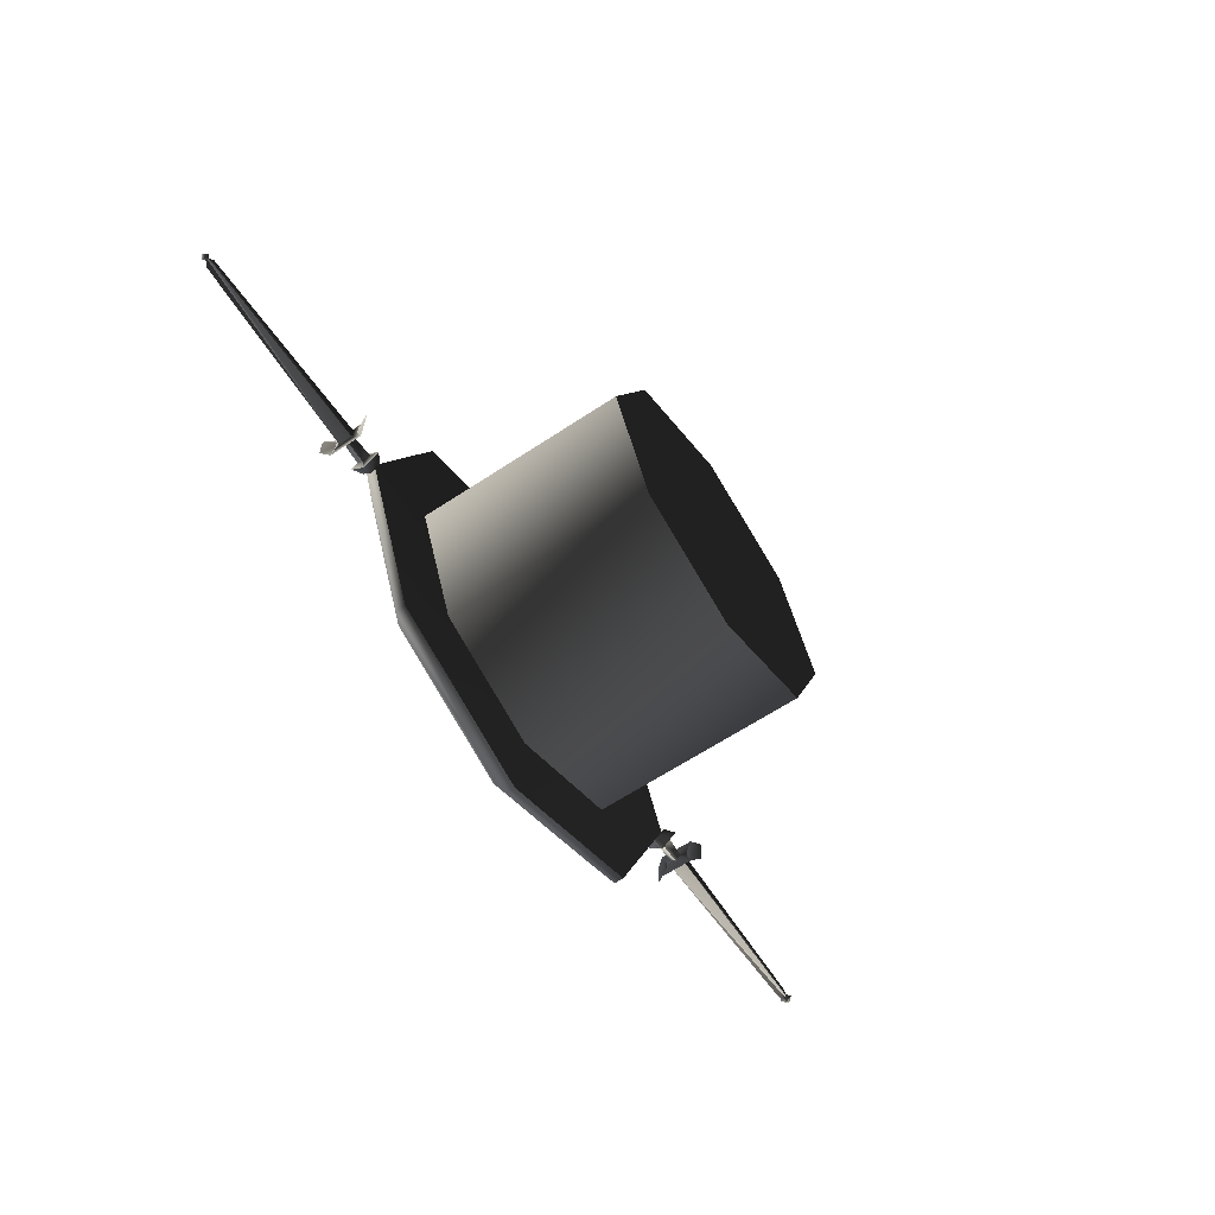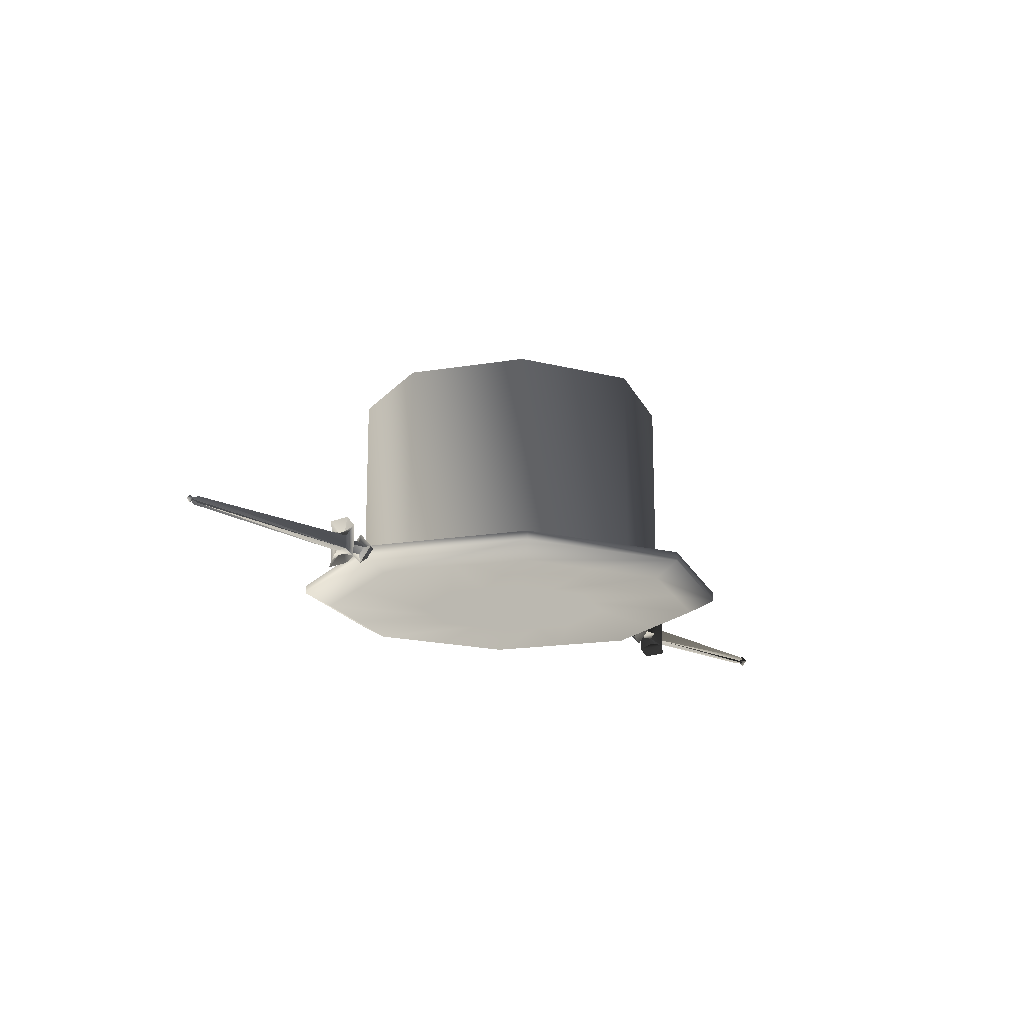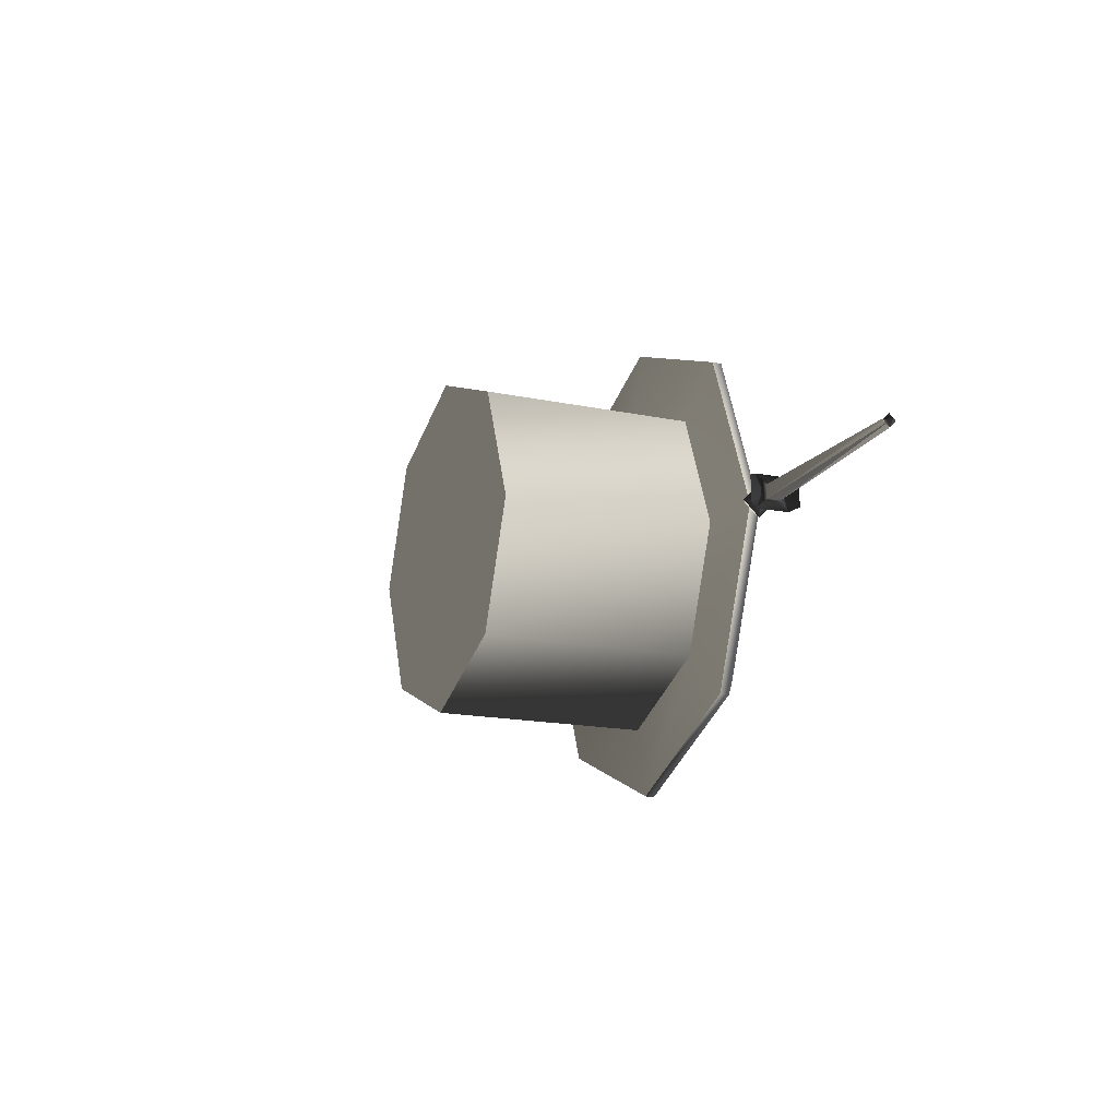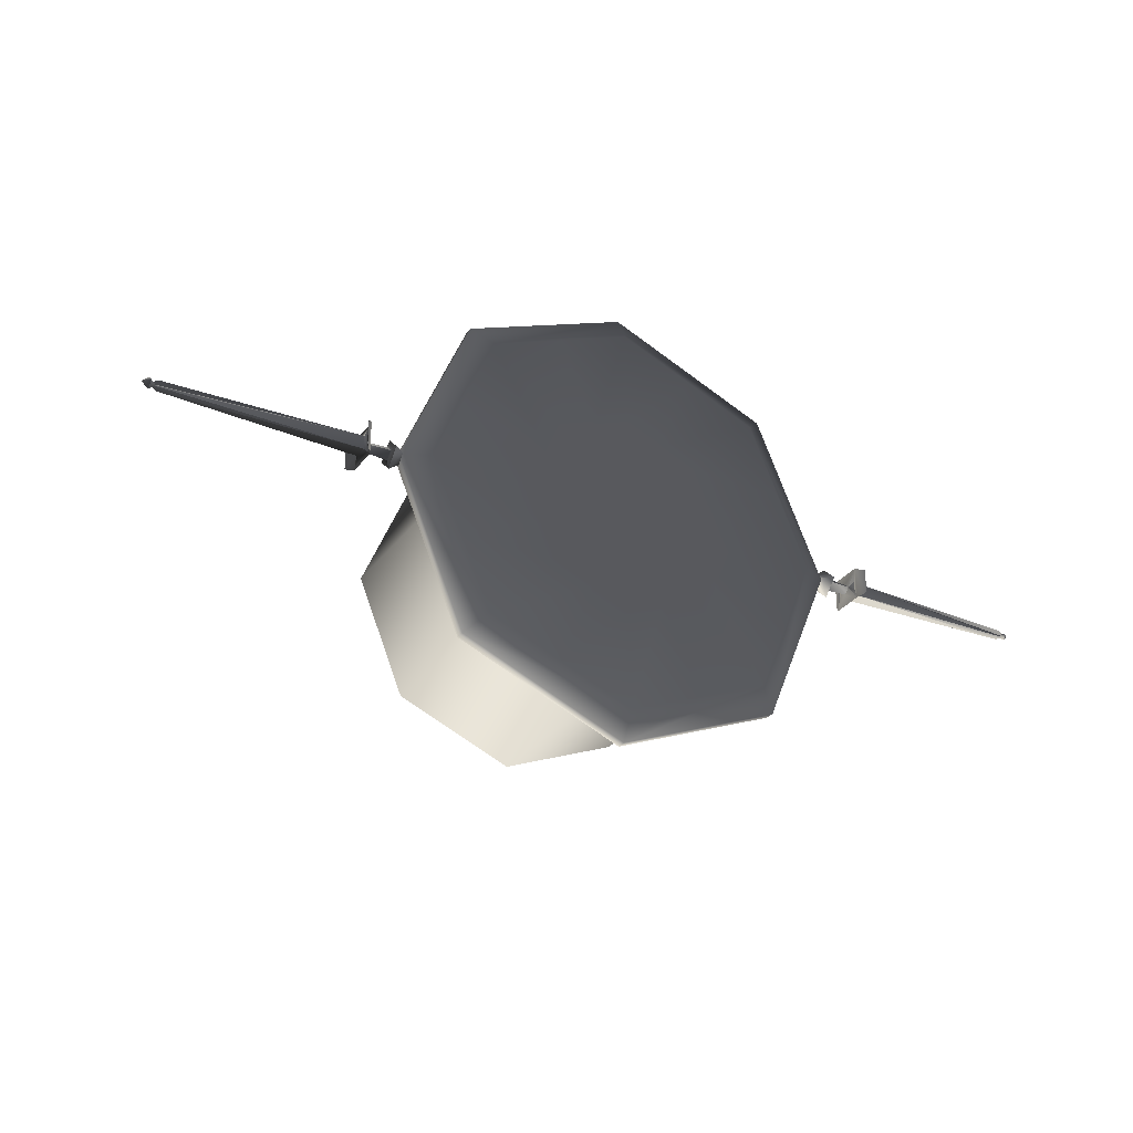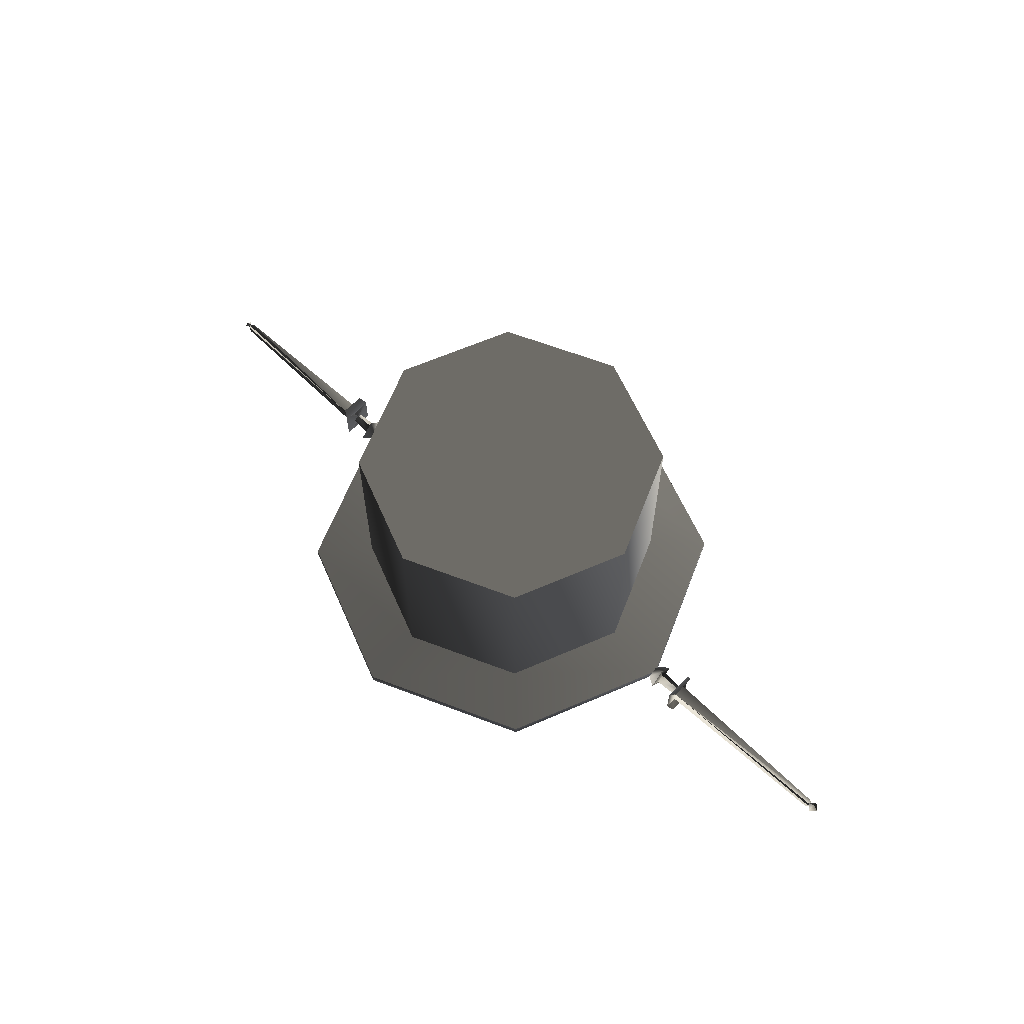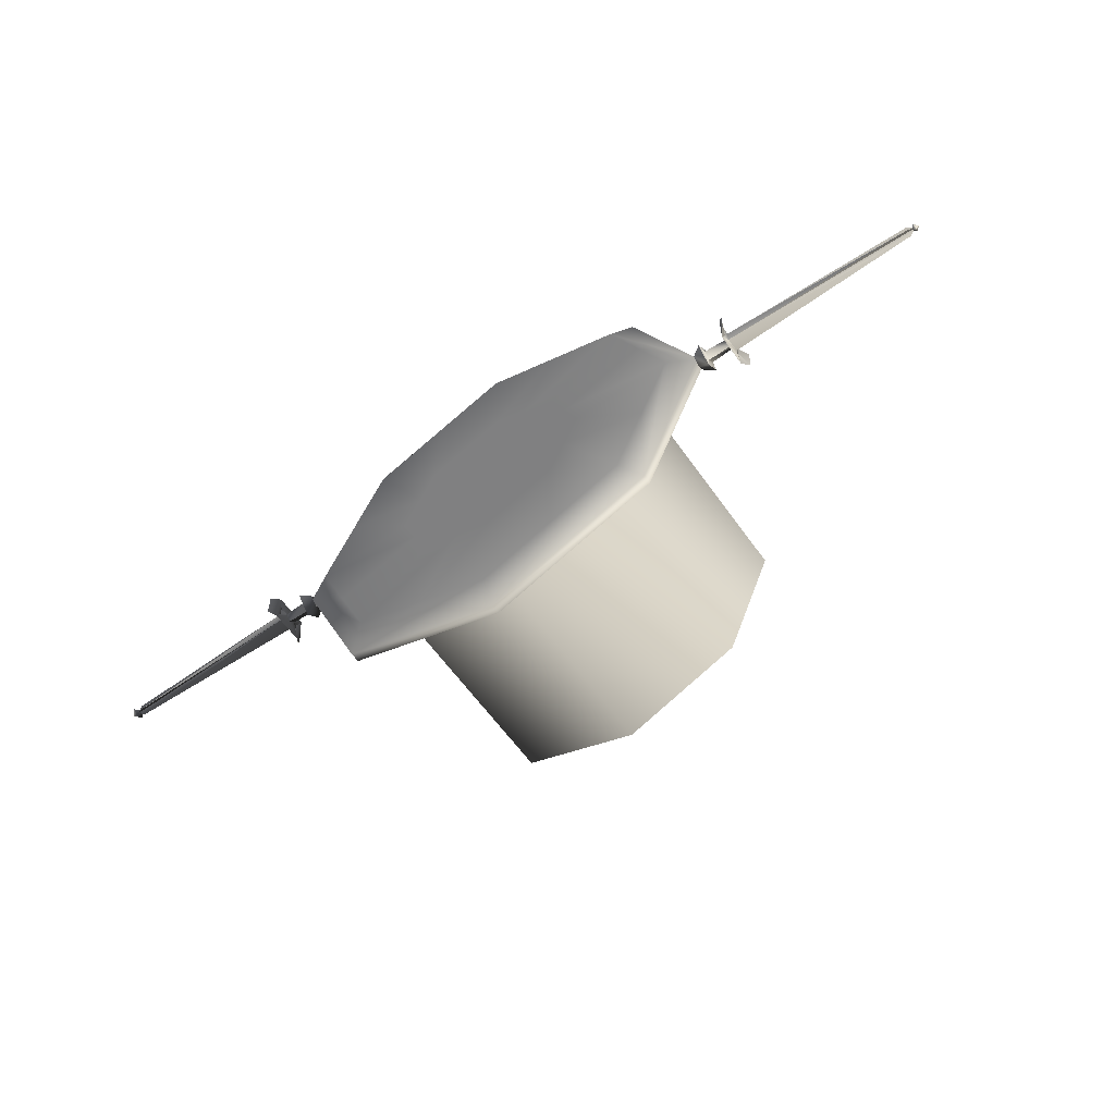
<metadata>
{"format":"obj","ext":"obj","renderer":"f3d","projection":"perspective","resolution":1024,"background":"white","views":[{"elev":-63.0,"azim":-56.1,"up":"+Y"},{"elev":-17.4,"azim":-49.1,"up":"+Z"},{"elev":-16.8,"azim":67.2,"up":"+Y"},{"elev":-29.9,"azim":150.4,"up":"+Y"},{"elev":62.3,"azim":43.7,"up":"+Z"},{"elev":-60.2,"azim":-145.0,"up":"+Y"}]}
</metadata>
<code>
v  5.408 2.24 -8.349
v  8.96 8.96 -8.349
v  10.82 4.48 -8.349
v  6.336 -8e-06 -8.349
v  12.67 -8e-06 -8.349
v  10.16 10.16 -7.482
v  4.48 4.48 -8.349
v  0 -8e-06 -8.349
v  5.408 -2.24 -8.349
v  14.37 -8e-06 -7.482
v  10.82 -4.48 -8.349
v  0 14.37 -7.482
v  4.48 10.82 -8.349
v  0 12.67 -8.349
v  2.24 5.408 -8.349
v  0 6.336 -8.349
v  4.48 -4.48 -8.349
v  2.24 -5.408 -8.349
v  0 -6.336 -8.349
v  8.96 -8.96 -8.349
v  4.48 -10.82 -8.349
v  0 -12.67 -8.349
v  10.16 -10.16 -7.482
v  0 -14.37 -7.482
v  -7.304 7.304 6.367
v  -7.299 7.299 -6.433
v  -10.32 -8e-06 -6.433
v  -10.33 -8e-06 6.367
v  0 10.33 6.367
v  0 10.32 -6.433
v  7.304 7.304 6.367
v  7.299 7.299 -6.433
v  10.33 -8e-06 6.367
v  10.32 -8e-06 -6.433
v  -7.299 -7.299 -6.433
v  -7.304 -7.304 6.367
v  0 -10.32 -6.433
v  0 -10.33 6.367
v  7.304 -7.304 6.367
v  7.299 -7.299 -6.433
v  -10.16 10.16 -6.913
v  -14.37 -8e-06 -6.913
v  0 14.37 -6.913
v  -10.16 -10.16 -6.913
v  0 -14.37 -6.913
v  10.16 10.16 -6.913
v  14.37 -8e-06 -6.913
v  10.16 -10.16 -6.913
v  -10.16 10.16 -7.482
v  -14.37 -8e-06 -7.482
v  -10.16 -10.16 -7.482
v  0 -8e-06 6.367
v  -12.67 -8e-06 -8.349
v  -10.82 -4.48 -8.349
v  -10.82 4.48 -8.349
v  -6.336 -8e-06 -8.349
v  -5.408 2.24 -8.349
v  -8.96 8.96 -8.349
v  -4.48 4.48 -8.349
v  -5.408 -2.24 -8.349
v  -2.24 5.408 -8.349
v  -2.24 -5.408 -8.349
v  -4.48 -4.48 -8.349
v  -4.48 10.82 -8.349
v  -4.48 -10.82 -8.349
v  -8.96 -8.96 -8.349
v  -16.46 -1.025 -6.18
v  -16.84 -0.7722 -5.669
v  -16.84 0.7581 -5.662
v  -16.46 1.015 -6.171
v  -16.37 3e-06 -6.842
v  -16.59 -0.4401 -6.79
v  -16.46 -1.015 -8.221
v  -16.37 -0.354 -7.196
v  -16.37 0.354 -7.196
v  -16.37 2e-06 -7.55
v  -16.46 1.025 -8.211
v  -16.59 0.4099 -7.632
v  -16.84 0.7722 -8.722
v  -16.84 -0.7581 -8.729
v  -16.59 -0.4362 -7.636
v  -16.59 0.4061 -6.786
v  -28.47 0.1955 -6.998
v  -28.91 -2e-06 -7.196
v  -28.47 -0.2276 -7
v  -28.47 0.1974 -7.421
v  -28.47 -0.2256 -7.423
v  -14.26 0.5295 -7.196
v  -14.26 -4e-06 -7.725
v  -14.87 -4e-06 -8.159
v  -14.87 0.9561 -7.196
v  -14.97 -4e-06 -7.62
v  -14.97 0.4245 -7.196
v  -14.97 -4e-06 -6.771
v  -14.87 -4e-06 -6.232
v  -14.26 -4e-06 -6.666
v  -14.97 -0.4245 -7.196
v  -14.87 -0.9561 -7.196
v  -14.26 -0.5295 -7.196
v  -28.91 0.25 -7.196
v  -29.16 -1e-05 -7.196
v  -28.91 -1e-05 -6.946
v  -28.91 -1e-05 -7.446
v  -28.66 -1e-05 -7.196
v  -28.91 -0.25 -7.196
v  16.84 0.7581 -5.662
v  16.84 -0.7722 -5.669
v  16.46 -1.025 -6.18
v  16.46 1.015 -6.171
v  16.37 3e-06 -6.842
v  16.59 -0.4401 -6.79
v  16.46 -1.015 -8.221
v  16.37 -0.354 -7.196
v  16.37 0.354 -7.196
v  16.46 1.025 -8.211
v  16.37 2e-06 -7.55
v  16.84 -0.7581 -8.729
v  16.84 0.7722 -8.722
v  16.59 0.4099 -7.632
v  16.59 -0.4362 -7.636
v  16.59 0.4061 -6.786
v  28.47 0.1955 -6.998
v  28.47 -0.2276 -7
v  28.91 -2e-06 -7.196
v  28.47 0.1974 -7.421
v  28.47 -0.2256 -7.423
v  14.87 -4e-06 -8.159
v  14.26 -4e-06 -7.725
v  14.26 0.5295 -7.196
v  14.87 0.9561 -7.196
v  14.97 -4e-06 -7.62
v  14.97 0.4245 -7.196
v  14.97 -4e-06 -6.771
v  14.87 -4e-06 -6.232
v  14.26 -4e-06 -6.666
v  14.97 -0.4245 -7.196
v  14.87 -0.9561 -7.196
v  14.26 -0.5295 -7.196
v  28.91 -1e-05 -6.796
v  29.31 -1e-05 -7.196
v  28.91 0.4 -7.196
v  28.91 -1e-05 -7.596
v  28.51 -1e-05 -7.196
v  28.91 -0.4 -7.196
g frm-fuselg
f 1 2 3
f 3 4 1
f 3 5 4
f 6 5 3
f 6 3 2
f 1 7 2
f 8 7 1
f 8 1 4
f 8 4 9
f 9 4 5
f 6 10 5
f 10 11 5
f 9 5 11
f 12 6 2
f 12 2 13
f 12 13 14
f 13 7 15
f 13 2 7
f 15 14 13
f 8 15 7
f 8 16 15
f 15 16 14
f 8 9 17
f 8 17 18
f 8 18 19
f 18 17 20
f 11 20 17
f 11 17 9
f 21 19 18
f 18 20 21
f 21 22 19
f 23 22 21
f 23 21 20
f 10 23 20
f 10 20 11
f 23 24 22
f 25 26 27
f 28 25 27
f 29 30 26
f 25 29 26
f 31 32 30
f 29 31 30
f 33 34 32
f 31 33 32
f 28 27 35
f 36 28 35
f 36 35 37
f 38 36 37
f 39 40 34
f 33 39 34
f 38 37 40
f 39 38 40
f 27 26 41
f 27 41 42
f 26 43 41
f 26 30 43
f 35 27 42
f 35 42 44
f 37 35 44
f 37 44 45
f 30 32 46
f 30 46 43
f 32 47 46
f 32 34 47
f 40 48 47
f 34 40 47
f 40 45 48
f 40 37 45
f 41 49 50
f 42 41 50
f 42 50 51
f 44 42 51
f 44 51 24
f 45 44 24
f 45 24 23
f 48 45 23
f 43 12 49
f 41 43 49
f 46 6 12
f 43 46 12
f 47 10 6
f 46 47 6
f 48 23 10
f 47 48 10
f 28 36 52
f 52 36 38
f 52 29 25
f 52 25 28
f 33 31 52
f 38 39 52
f 52 39 33
f 52 31 29
f 51 50 53
f 51 53 54
f 50 55 53
f 54 53 56
f 57 53 55
f 57 56 53
f 50 49 58
f 50 58 55
f 55 59 57
f 55 58 59
f 8 56 57
f 8 57 59
f 54 56 60
f 8 60 56
f 8 59 61
f 8 61 16
f 8 19 62
f 8 62 63
f 8 63 60
f 61 59 58
f 64 16 61
f 61 58 64
f 64 14 16
f 49 14 64
f 49 64 58
f 49 12 14
f 65 63 62
f 65 66 63
f 60 63 66
f 62 22 65
f 62 19 22
f 24 66 65
f 24 65 22
f 51 54 66
f 24 51 66
f 60 66 54
g frm-ranteen
f 67 68 69
f 67 69 70
f 71 69 68
f 71 68 67
f 70 72 67
f 73 67 72
f 74 71 67
f 74 67 73
f 71 75 70
f 71 70 69
f 75 76 77
f 75 77 70
f 73 78 77
f 70 77 78
f 77 79 80
f 77 80 73
f 76 79 77
f 76 74 73
f 76 73 80
f 76 80 79
f 73 81 78
f 73 72 81
f 70 78 82
f 70 82 72
f 72 82 83
f 72 84 85
f 82 86 84
f 82 78 86
f 82 84 83
f 72 83 84
f 81 72 85
f 81 84 87
f 81 85 84
f 78 81 87
f 78 87 84
f 78 84 86
f 88 89 90
f 88 90 91
f 91 90 92
f 91 92 93
f 93 92 76
f 93 76 75
f 94 93 75
f 94 75 71
f 95 91 93
f 95 93 94
f 96 88 91
f 96 91 95
f 97 94 71
f 97 71 74
f 98 95 94
f 98 94 97
f 99 96 95
f 99 95 98
f 89 99 98
f 89 98 90
f 90 98 97
f 90 97 92
f 92 97 74
f 92 74 76
g frm-SS3
f 100 101 102
f 101 100 103
f 104 100 102
f 100 104 103
f 105 104 102
f 104 105 103
f 101 105 102
f 105 101 103
g frm-ranteen1
f 106 107 108
f 109 106 108
f 108 107 110
f 108 111 109
f 111 108 112
f 108 110 113
f 112 108 113
f 107 106 110
f 109 114 110
f 106 109 110
f 115 116 114
f 109 115 114
f 112 113 116
f 117 112 116
f 118 117 116
f 115 118 116
f 115 119 112
f 119 115 109
f 117 118 115
f 112 117 115
f 119 120 112
f 121 119 109
f 111 121 109
f 120 111 112
f 122 121 111
f 123 124 111
f 124 125 121
f 125 119 121
f 122 124 121
f 124 122 111
f 123 111 120
f 126 124 120
f 124 123 120
f 126 120 119
f 124 126 119
f 125 124 119
f 127 128 129
f 130 127 129
f 131 127 130
f 132 131 130
f 116 131 132
f 114 116 132
f 114 132 133
f 110 114 133
f 132 130 134
f 133 132 134
f 130 129 135
f 134 130 135
f 110 133 136
f 113 110 136
f 133 134 137
f 136 133 137
f 134 135 138
f 137 134 138
f 137 138 128
f 127 137 128
f 136 137 127
f 131 136 127
f 113 136 131
f 116 113 131
g frm-SS28
f 139 140 141
f 142 141 140
f 139 141 143
f 142 143 141
f 139 143 144
f 142 144 143
f 139 144 140
f 142 140 144

</code>
